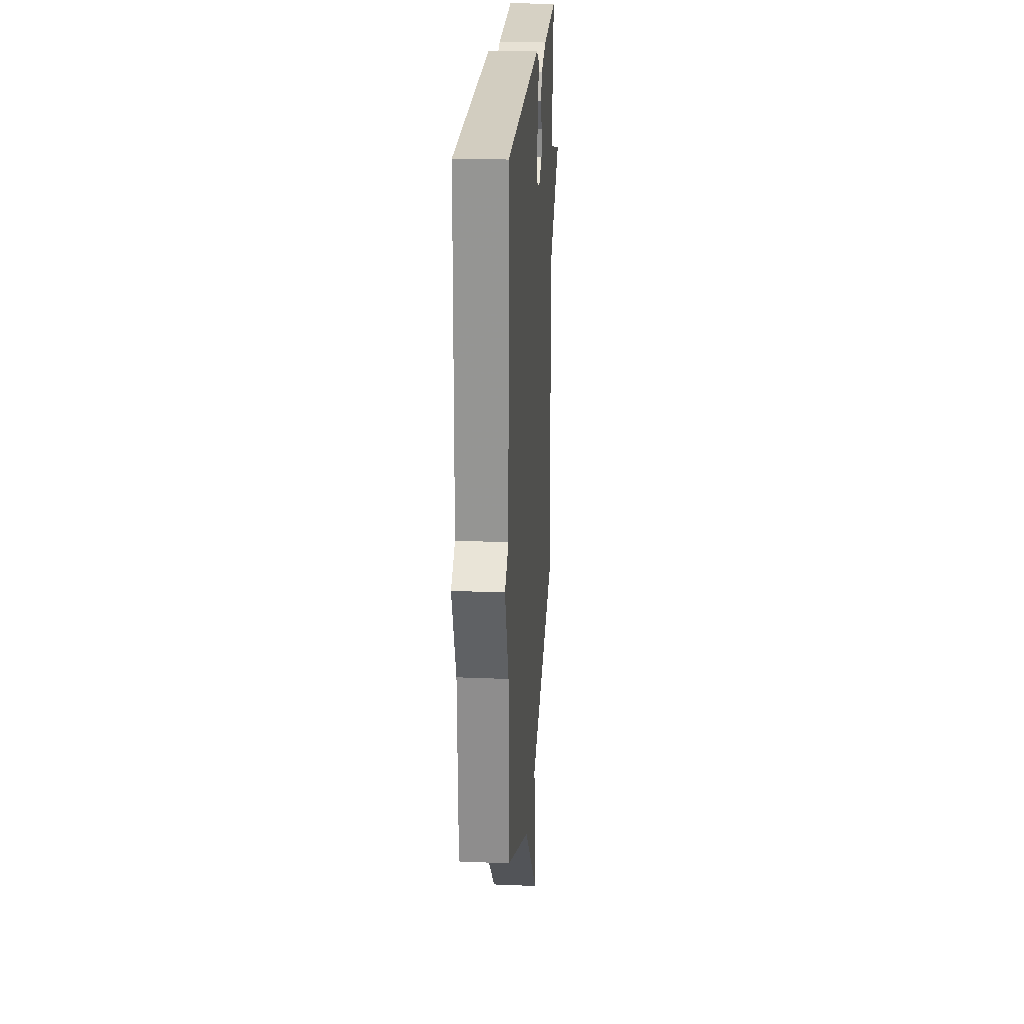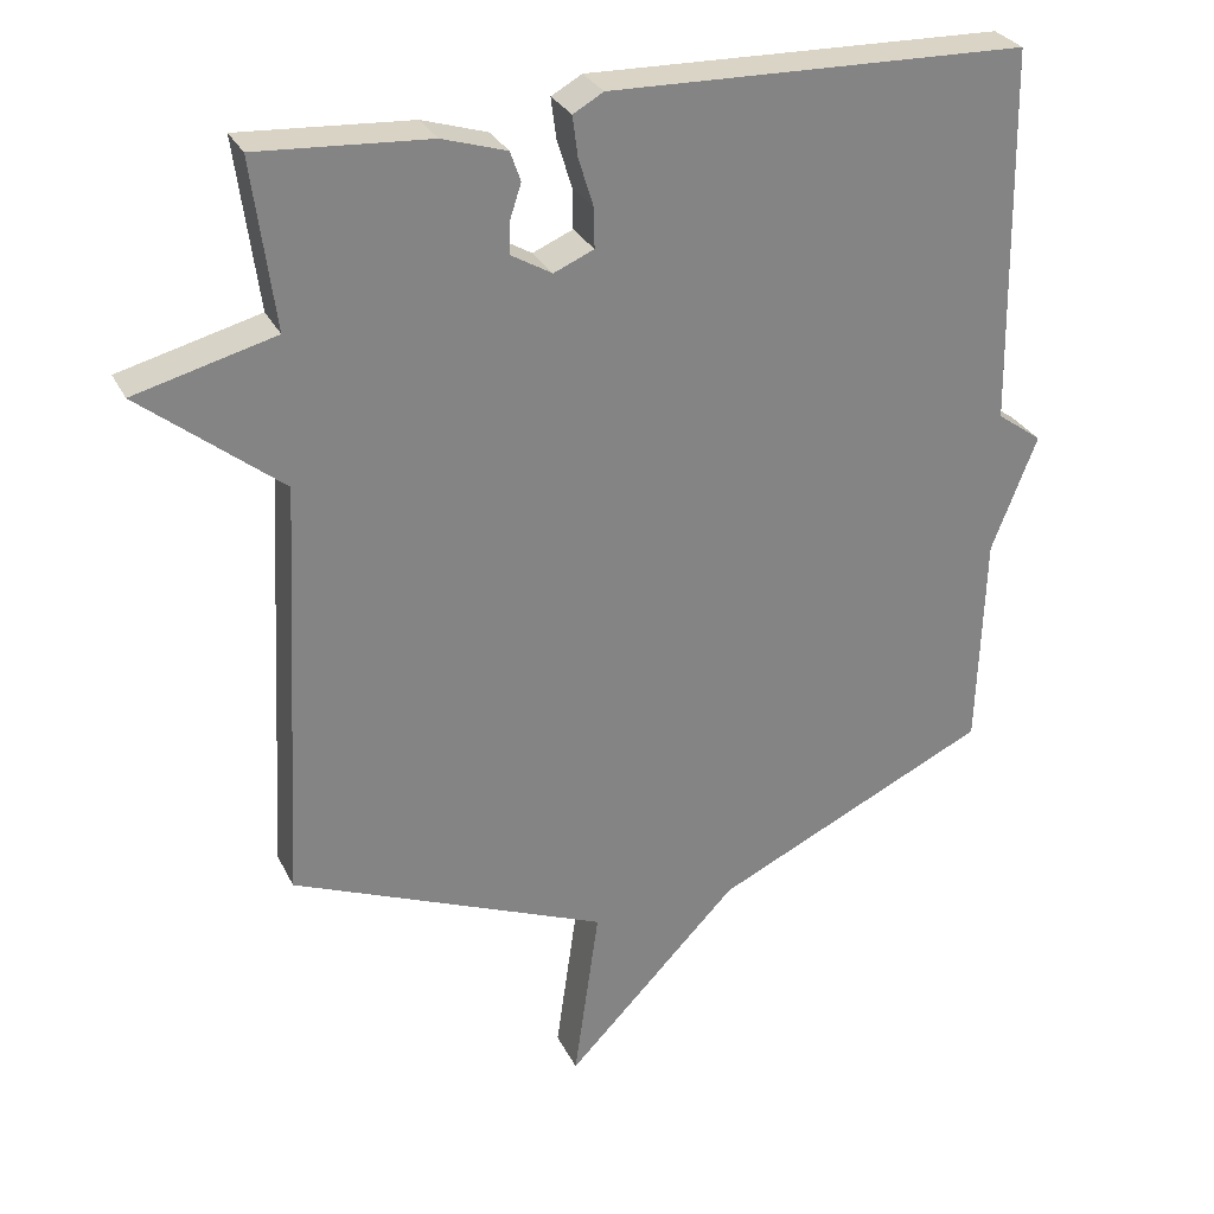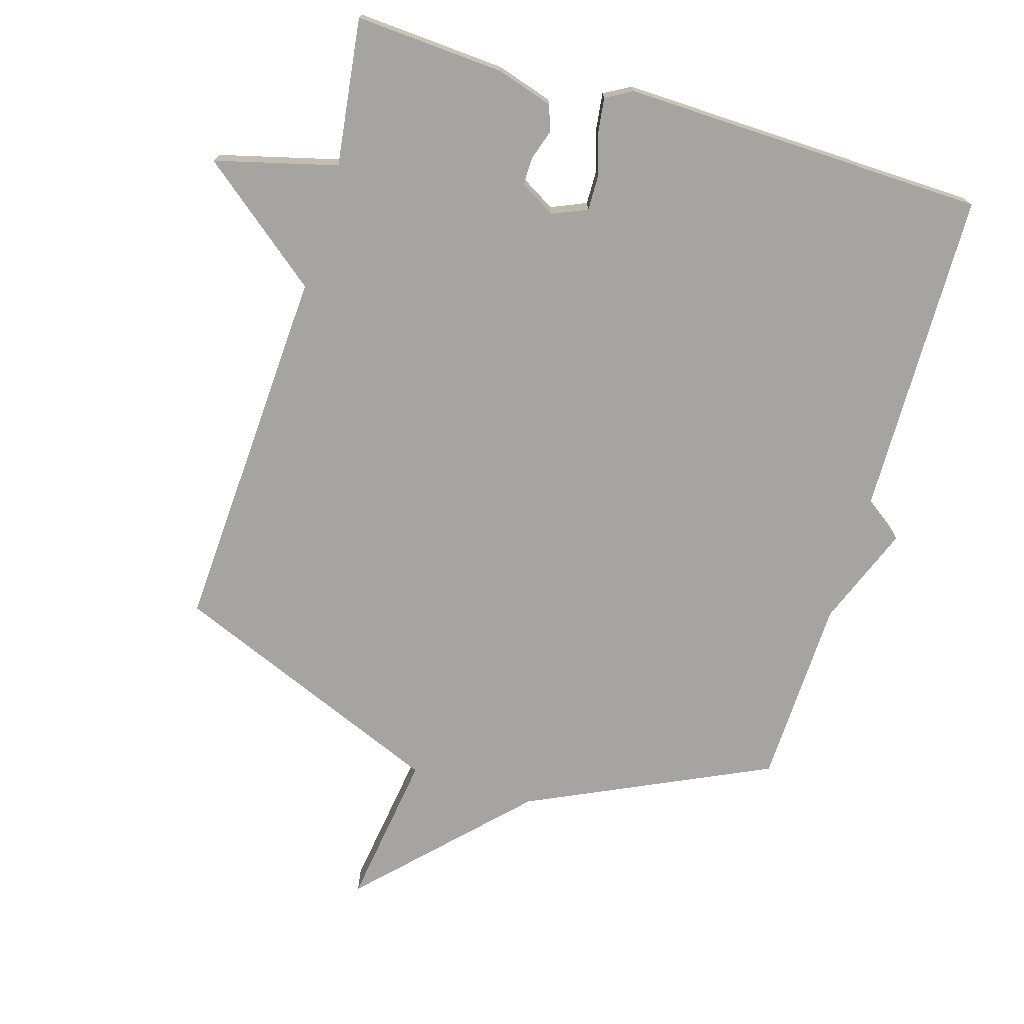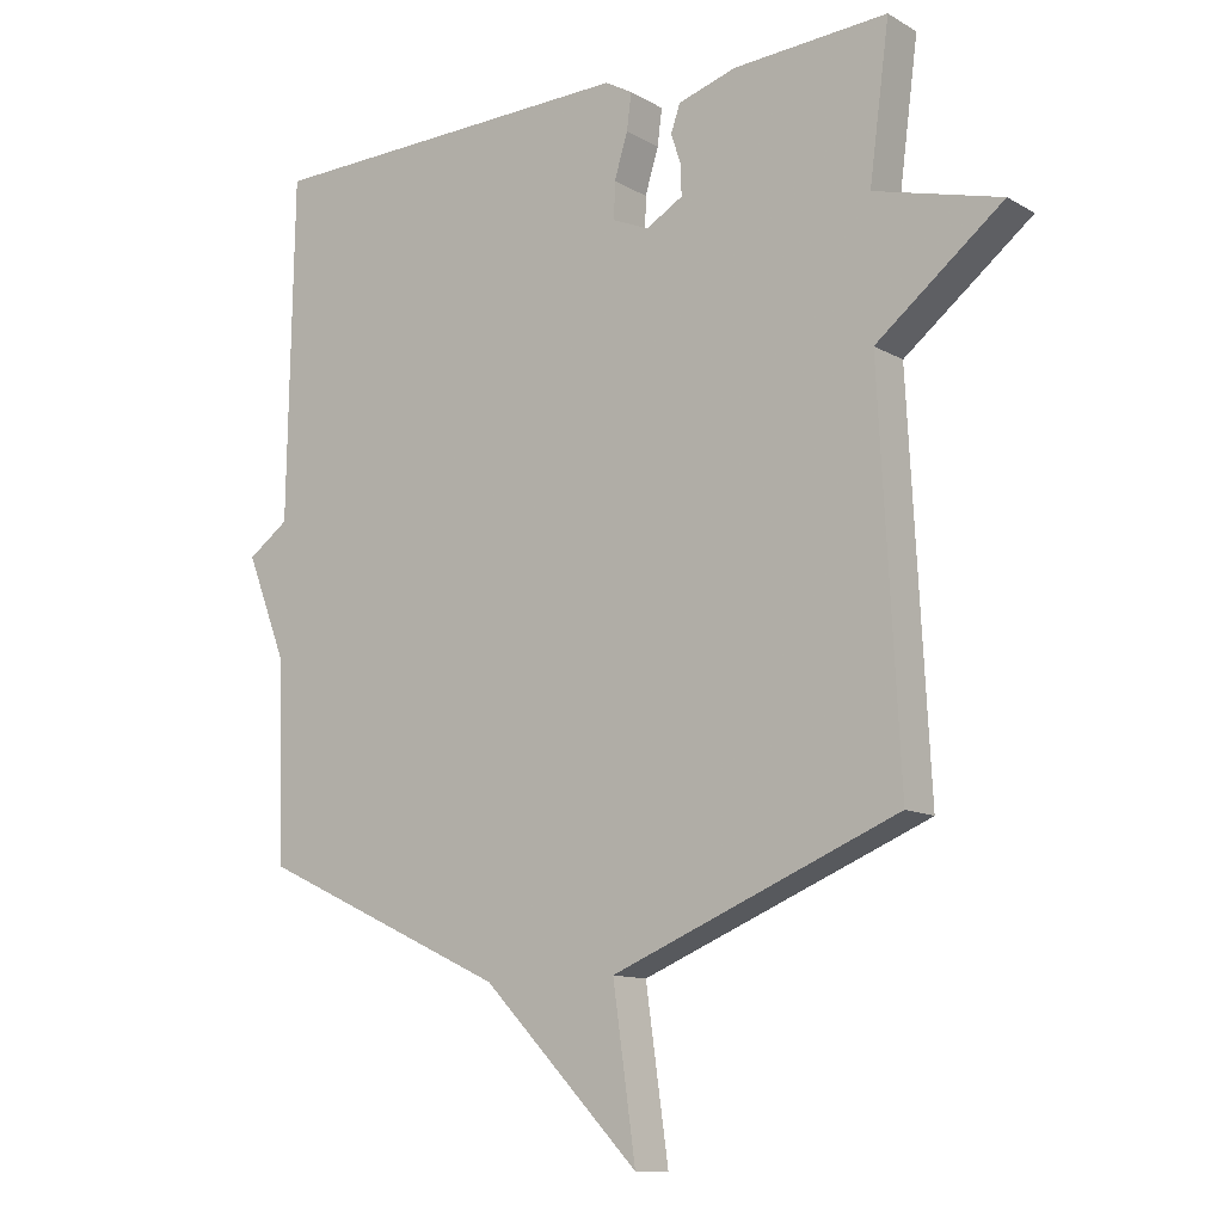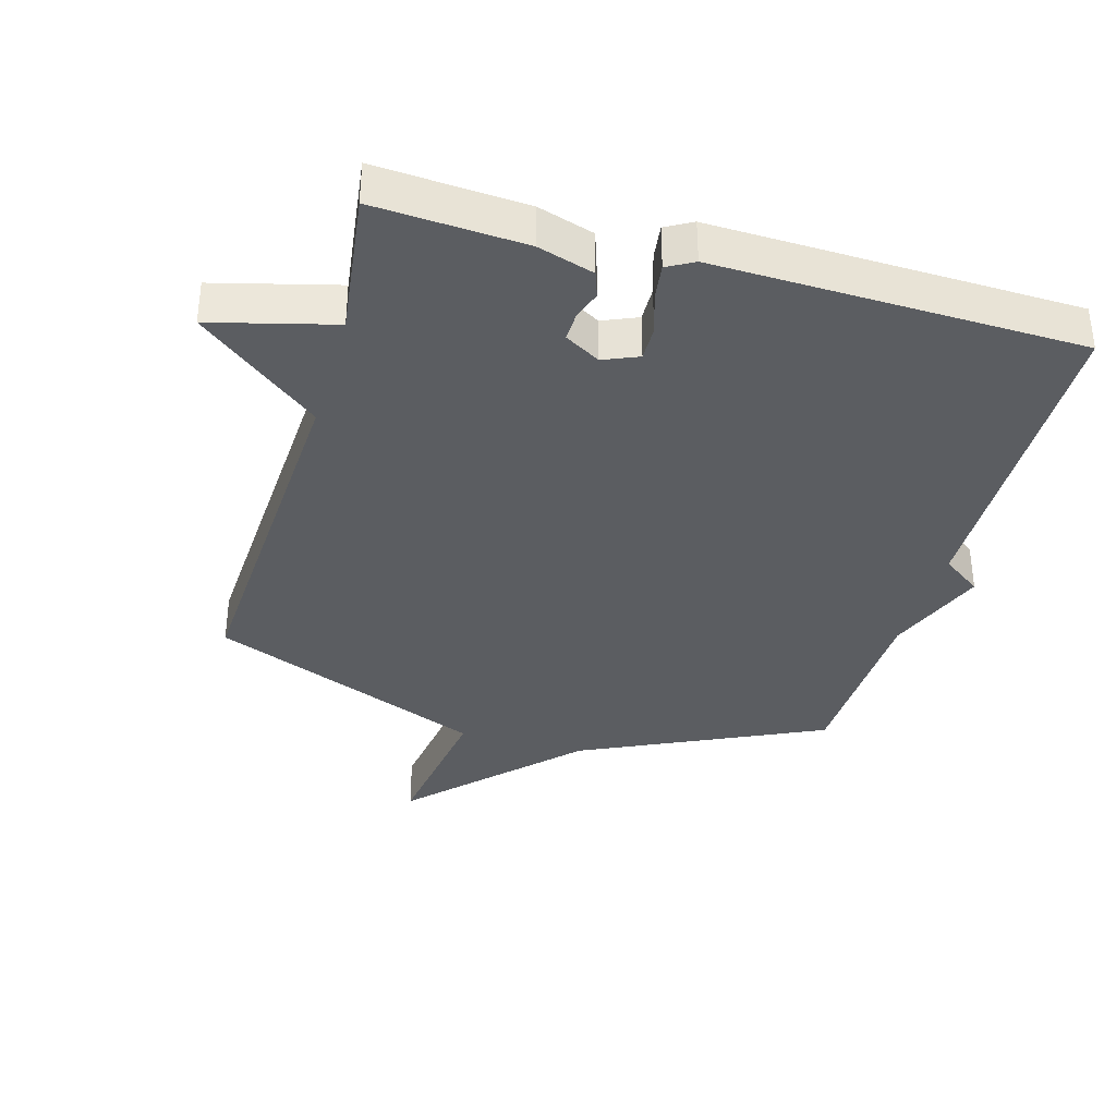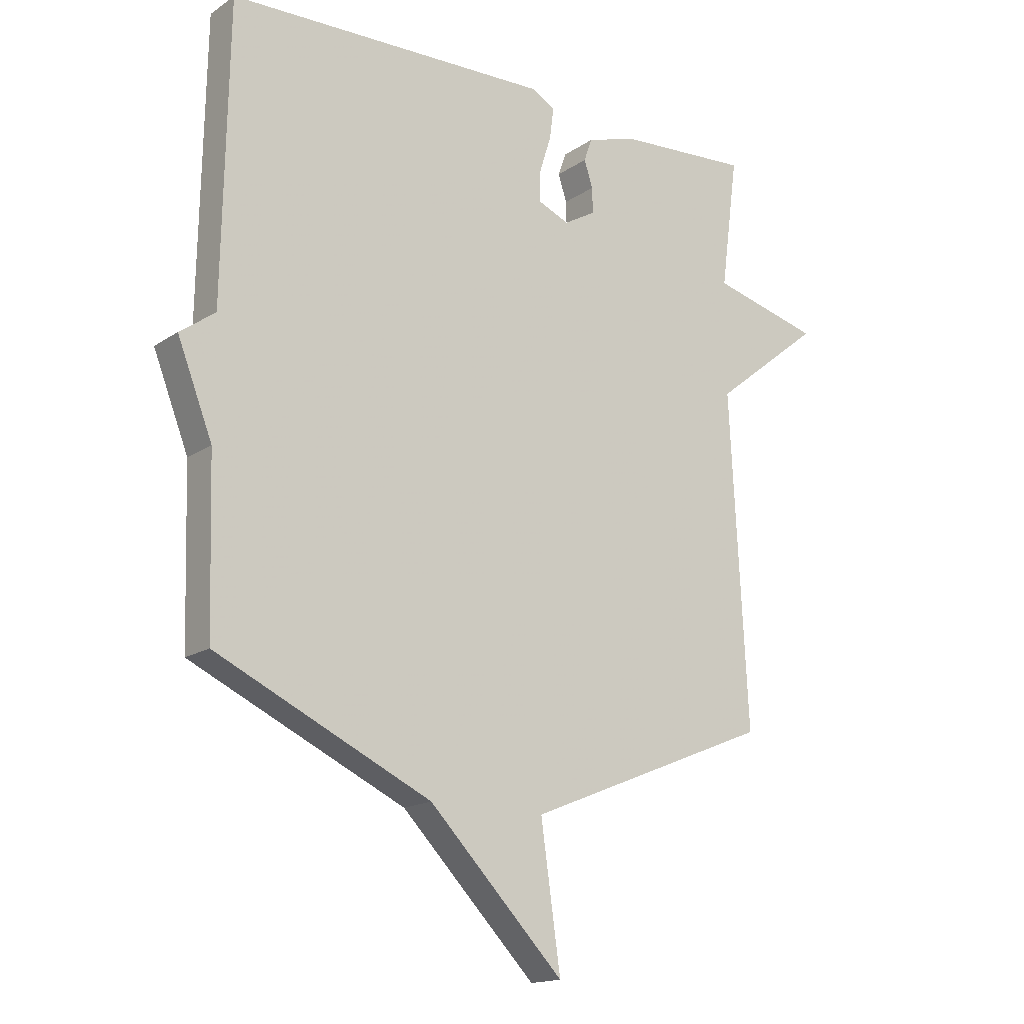
<metadata>
{"format":"obj","ext":"obj","renderer":"f3d","projection":"perspective","resolution":1024,"background":"white","views":[{"elev":23.0,"azim":94.1,"up":"+Z"},{"elev":29.2,"azim":-22.3,"up":"+Z"},{"elev":-73.5,"azim":-16.7,"up":"+Y"},{"elev":-11.6,"azim":-143.4,"up":"+Z"},{"elev":-35.9,"azim":-15.9,"up":"+Y"},{"elev":-16.4,"azim":143.3,"up":"+Z"}]}
</metadata>
<code>
v -0.5 0.07 0.5
v -0.269 0.07 0.485
v -0.182 0.07 0.458
v -0.168 0.07 0.418
v -0.183 0.07 0.372
v -0.184 0.07 0.328
v -0.129 0.07 0.296
v -0.075 0.07 0.319
v -0.076 0.07 0.373
v -0.096 0.07 0.438
v -0.103 0.07 0.492
v -0.062 0.07 0.515
v 0.5 0.07 0.5
v 0.509 0.07 -0.008
v 0.57 0.07 -0.052
v 0.509 0.07 -0.208
v 0.5 0.07 -0.5
v 0.127 0.07 -0.675
v -0.107 0.07 -0.916
v -0.073 0.07 -0.675
v -0.5 0.07 -0.5
v -0.47 0.07 0.073
v -0.659 0.07 0.224
v -0.47 0.07 0.273
v -0.5 0 0.5
v -0.269 0 0.485
v -0.182 0 0.458
v -0.168 0 0.418
v -0.183 0 0.372
v -0.184 0 0.328
v -0.129 0 0.296
v -0.075 0 0.319
v -0.076 0 0.373
v -0.096 0 0.438
v -0.103 0 0.492
v -0.062 0 0.515
v 0.5 0 0.5
v 0.509 0 -0.008
v 0.57 0 -0.052
v 0.509 0 -0.208
v 0.5 0 -0.5
v 0.127 0 -0.675
v -0.107 0 -0.916
v -0.073 0 -0.675
v -0.5 0 -0.5
v -0.47 0 0.073
v -0.659 0 0.224
v -0.47 0 0.273
f 22 23 24
f 20 21 22
f 20 22 24
f 18 19 20
f 20 24 1
f 18 20 1
f 17 18 1
f 16 17 1
f 14 15 16
f 13 14 16
f 12 13 16
f 11 12 16
f 10 11 16
f 9 10 16
f 8 9 16
f 7 8 16
f 6 7 16 1
f 3 4 5
f 2 3 5
f 1 2 5
f 1 5 6
f 48 47 46
f 46 45 44
f 48 46 44
f 44 43 42
f 25 48 44
f 25 44 42
f 25 42 41
f 25 41 40
f 40 39 38
f 40 38 37
f 40 37 36
f 40 36 35
f 40 35 34
f 40 34 33
f 40 33 32
f 40 32 31
f 25 40 31 30
f 29 28 27
f 29 27 26
f 29 26 25
f 30 29 25
f 1 25 26 2
f 2 26 27 3
f 3 27 28 4
f 4 28 29 5
f 5 29 30 6
f 6 30 31 7
f 7 31 32 8
f 8 32 33 9
f 9 33 34 10
f 10 34 35 11
f 11 35 36 12
f 12 36 37 13
f 13 37 38 14
f 14 38 39 15
f 15 39 40 16
f 16 40 41 17
f 17 41 42 18
f 18 42 43 19
f 19 43 44 20
f 20 44 45 21
f 21 45 46 22
f 22 46 47 23
f 23 47 48 24
f 24 48 25 1

</code>
